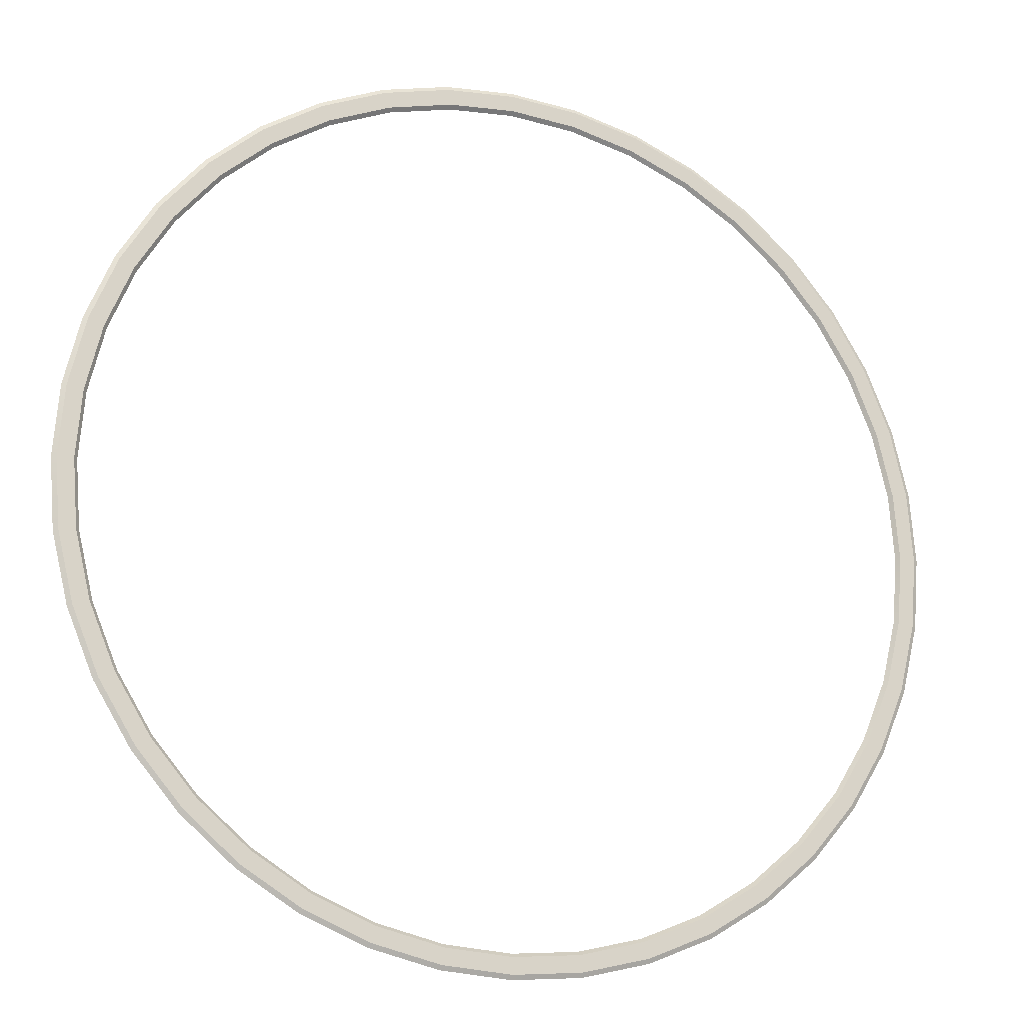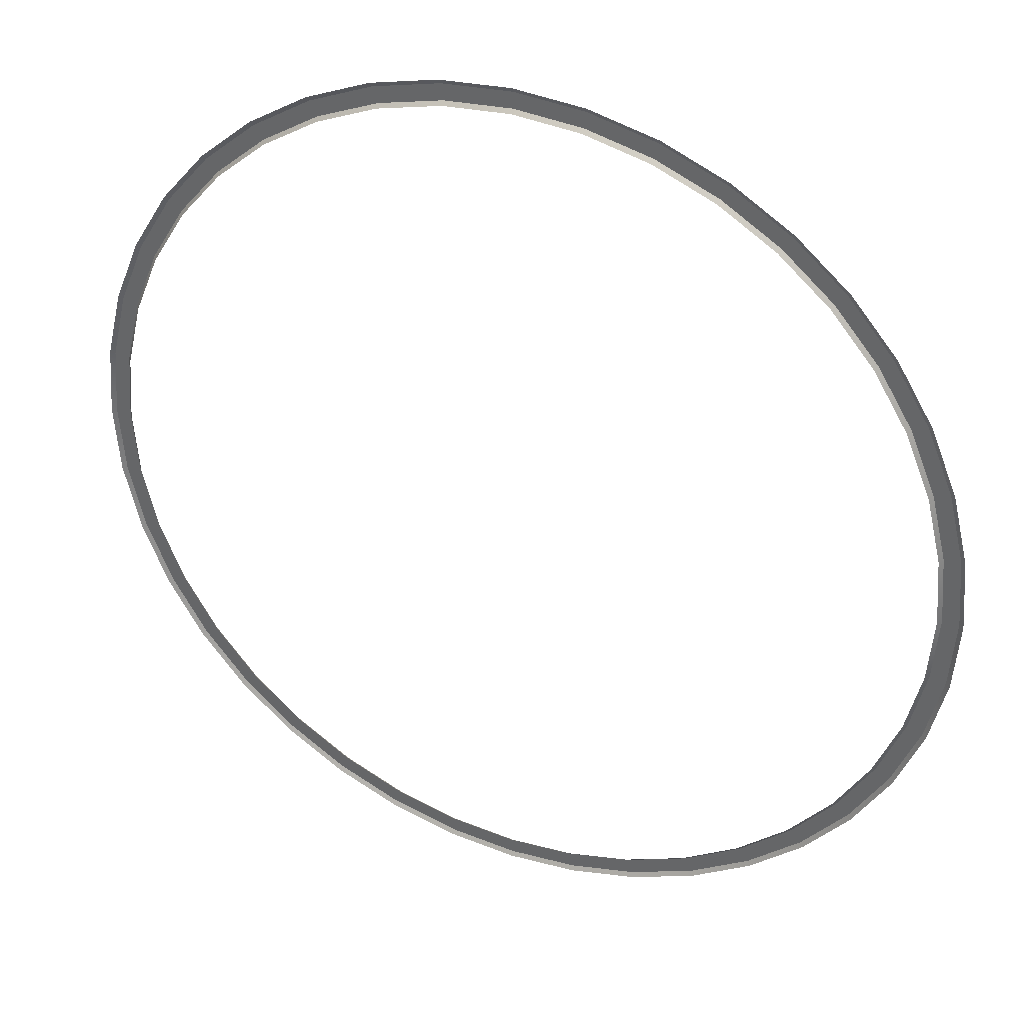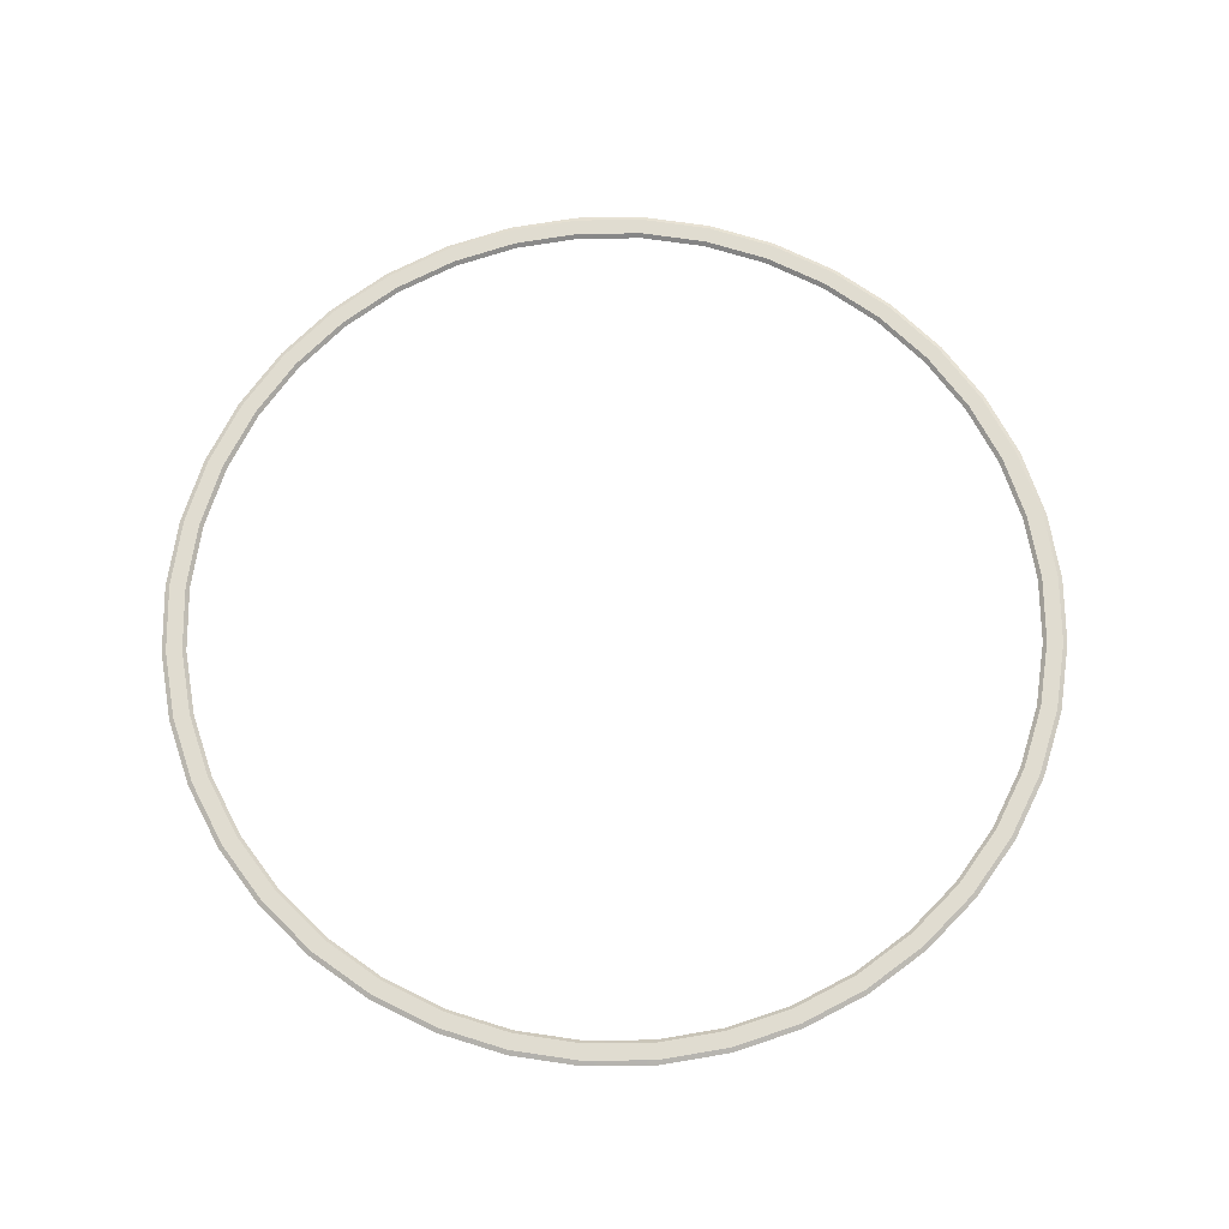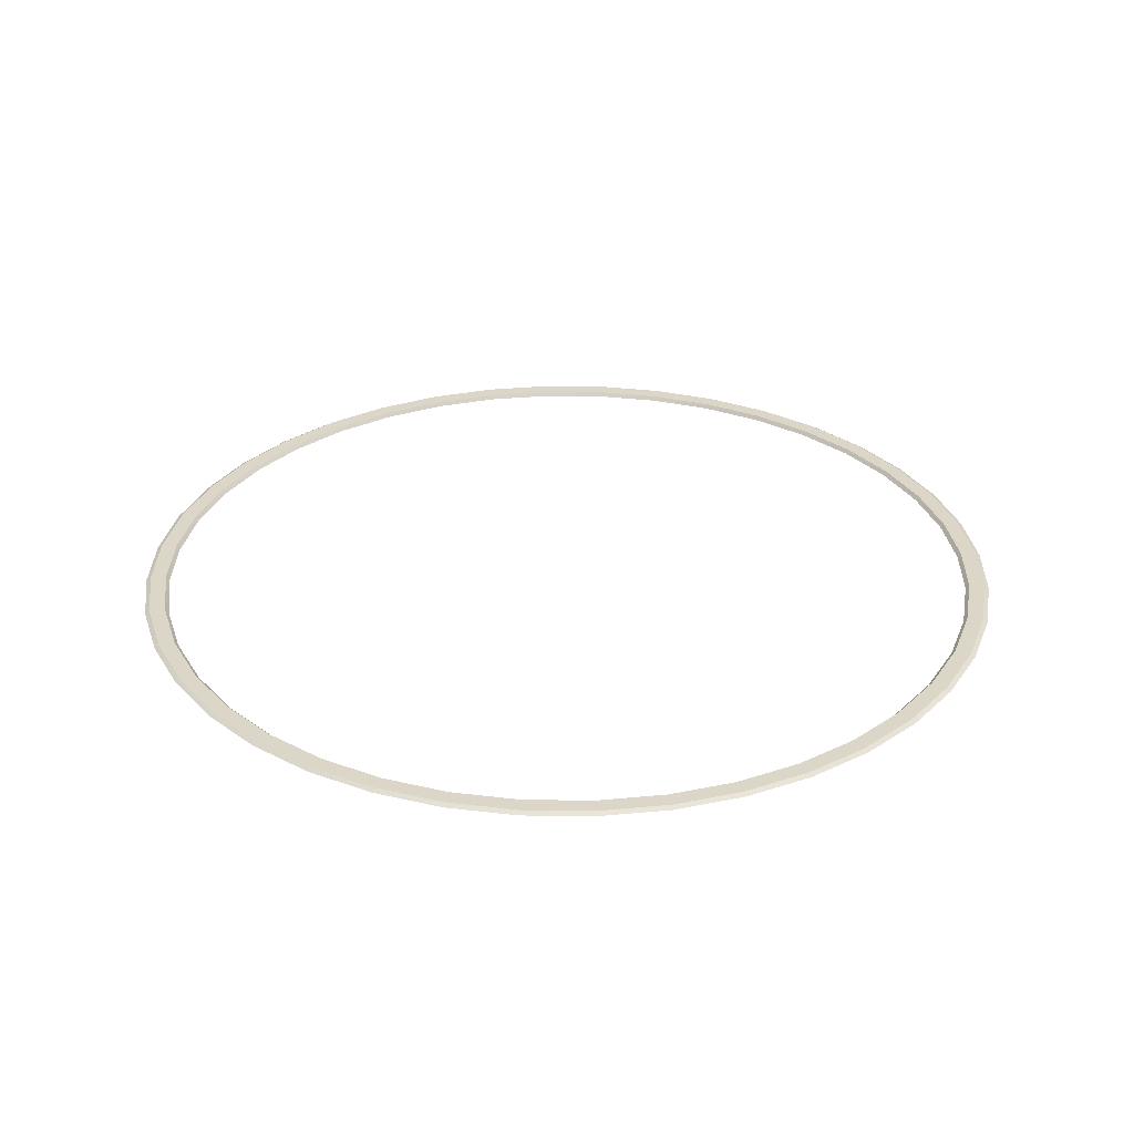
<metadata>
{"format":"obj","ext":"obj","renderer":"f3d","projection":"perspective","resolution":1024,"background":"white","views":[{"elev":-17.9,"azim":158.2,"up":"+Z"},{"elev":35.2,"azim":24.0,"up":"+Z"},{"elev":69.6,"azim":-86.1,"up":"+Y"},{"elev":30.2,"azim":86.6,"up":"+Y"}]}
</metadata>
<code>
g polySurface132_Mesh
v 9.138 1.271 -1.447
v 8.799 1.271 -2.859
v 8.244 1.271 -4.2
v 7.485 1.271 -5.438
v 6.542 1.271 -6.542
v 5.438 1.271 -7.485
v 4.2 1.271 -8.244
v 2.859 1.271 -8.799
v 1.447 1.271 -9.138
v 2e-06 1.271 -9.252
v -1.447 1.271 -9.138
v -2.859 1.271 -8.799
v -4.2 1.271 -8.244
v -5.438 1.271 -7.485
v -6.542 1.271 -6.542
v -7.485 1.271 -5.438
v -8.244 1.271 -4.2
v -8.799 1.271 -2.859
v -9.138 1.271 -1.447
v -9.252 1.271 -1e-06
v -9.138 1.271 1.447
v -8.799 1.271 2.859
v -8.244 1.271 4.2
v -7.485 1.271 5.438
v -6.542 1.271 6.542
v -5.438 1.271 7.485
v -4.2 1.271 8.244
v -2.859 1.271 8.799
v -1.447 1.271 9.138
v -1e-06 1.271 9.252
v 1.447 1.271 9.138
v 2.859 1.271 8.799
v 4.2 1.271 8.244
v 5.438 1.271 7.485
v 6.542 1.271 6.542
v 7.485 1.271 5.438
v 8.244 1.271 4.2
v 8.799 1.271 2.859
v 9.138 1.271 1.447
v 9.252 1.271 -0
v 8.479 1.271 -2.755
v 8.806 1.271 -1.395
v 7.944 1.271 -4.048
v 7.213 1.271 -5.24
v 6.304 1.271 -6.304
v 5.24 1.271 -7.213
v 4.048 1.271 -7.944
v 2.755 1.271 -8.479
v 1.395 1.271 -8.806
v 0 1.271 -8.916
v -1.395 1.271 -8.806
v -2.755 1.271 -8.479
v -4.048 1.271 -7.944
v -5.24 1.271 -7.213
v -6.304 1.271 -6.304
v -7.213 1.271 -5.24
v -7.944 1.271 -4.048
v -8.479 1.271 -2.755
v -8.806 1.271 -1.395
v -8.916 1.271 -4e-06
v -8.806 1.271 1.395
v -8.479 1.271 2.755
v -7.944 1.271 4.048
v -7.213 1.271 5.24
v -6.304 1.271 6.304
v -5.24 1.271 7.213
v -4.048 1.271 7.944
v -2.755 1.271 8.479
v -1.395 1.271 8.806
v 2e-06 1.271 8.916
v 1.395 1.271 8.806
v 2.755 1.271 8.479
v 4.048 1.271 7.944
v 5.24 1.271 7.213
v 6.304 1.271 6.304
v 7.213 1.271 5.24
v 7.944 1.271 4.048
v 8.479 1.271 2.755
v 8.806 1.271 1.395
v 8.916 1.271 -6e-06
v 9.347 1.215 0
v 9.232 1.215 -1.462
v 8.889 1.215 -2.888
v 8.328 1.215 -4.243
v 7.562 1.215 -5.494
v 6.609 1.215 -6.609
v 5.494 1.215 -7.562
v 4.243 1.215 -8.328
v 2.888 1.215 -8.889
v 1.462 1.215 -9.232
v 2e-06 1.215 -9.347
v -1.462 1.215 -9.232
v -2.888 1.215 -8.889
v -4.243 1.215 -8.328
v -5.494 1.215 -7.562
v -6.609 1.215 -6.609
v -7.562 1.215 -5.494
v -8.328 1.215 -4.243
v -8.889 1.215 -2.888
v -9.232 1.215 -1.462
v -9.347 1.215 -1e-06
v -9.232 1.215 1.462
v -8.889 1.215 2.888
v -8.328 1.215 4.243
v -7.562 1.215 5.494
v -6.609 1.215 6.609
v -5.494 1.215 7.562
v -4.243 1.215 8.328
v -2.888 1.215 8.889
v -1.462 1.215 9.232
v -1e-06 1.215 9.347
v 1.462 1.215 9.232
v 2.888 1.215 8.889
v 4.243 1.215 8.328
v 5.494 1.215 7.562
v 6.609 1.215 6.609
v 7.562 1.215 5.494
v 8.328 1.215 4.243
v 8.889 1.215 2.888
v 9.232 1.215 1.462
v 7.878 1.188 -4.014
v 8.409 1.188 -2.732
v 8.732 1.188 -1.383
v 8.841 1.188 -6e-06
v 8.732 1.188 1.383
v 8.409 1.188 2.732
v 7.878 1.188 4.014
v 7.153 1.188 5.197
v 6.252 1.188 6.252
v 5.197 1.188 7.153
v 4.014 1.188 7.878
v 2.732 1.188 8.409
v 1.383 1.188 8.732
v 2e-06 1.188 8.841
v -1.383 1.188 8.732
v -2.732 1.188 8.409
v -4.014 1.188 7.878
v -5.197 1.188 7.153
v -6.252 1.188 6.252
v -7.153 1.188 5.197
v -7.878 1.188 4.014
v -8.409 1.188 2.732
v -8.732 1.188 1.383
v -8.841 1.188 -4e-06
v -8.732 1.188 -1.383
v -8.409 1.188 -2.732
v -7.878 1.188 -4.014
v -7.153 1.188 -5.197
v -6.252 1.188 -6.252
v -5.197 1.188 -7.153
v -4.014 1.188 -7.878
v -2.732 1.188 -8.409
v -1.383 1.188 -8.732
v 0 1.188 -8.841
v 1.383 1.188 -8.732
v 2.732 1.188 -8.409
v 4.014 1.188 -7.878
v 5.197 1.188 -7.153
v 6.252 1.188 -6.252
v 7.153 1.188 -5.197
f 1 81 82
f 82 2 1
f 2 84 3
f 3 85 4
f 85 5 4
f 86 6 5
f 6 88 7
f 7 89 8
f 89 9 8
f 90 10 9
f 91 11 10
f 92 12 11
f 93 13 12
f 94 14 13
f 14 96 15
f 15 97 16
f 16 98 17
f 98 18 17
f 18 100 19
f 100 20 19
f 101 21 20
f 102 22 21
f 103 23 22
f 104 24 23
f 24 106 25
f 25 107 26
f 26 108 27
f 27 109 28
f 109 29 28
f 29 111 30
f 111 31 30
f 31 113 32
f 113 33 32
f 114 34 33
f 115 35 34
f 116 36 35
f 117 37 36
f 118 38 37
f 119 39 38
f 39 81 40
f 122 43 121
f 122 42 41
f 123 80 42
f 121 44 160
f 160 45 159
f 159 46 158
f 158 47 157
f 157 48 156
f 48 155 156
f 49 154 155
f 50 153 154
f 153 52 152
f 52 151 152
f 53 150 151
f 54 149 150
f 55 148 149
f 56 147 148
f 57 146 147
f 58 145 146
f 145 60 144
f 60 143 144
f 61 142 143
f 62 141 142
f 63 140 141
f 140 65 139
f 139 66 138
f 138 67 137
f 137 68 136
f 68 135 136
f 69 134 135
f 70 133 134
f 133 72 132
f 72 131 132
f 73 130 131
f 130 75 129
f 75 128 129
f 128 77 127
f 127 78 126
f 126 79 125
f 79 124 125
f 2 42 1
f 43 2 3
f 44 3 4
f 5 44 4
f 46 5 6
f 7 46 6
f 48 7 8
f 49 8 9
f 10 49 9
f 51 10 11
f 12 51 11
f 13 52 12
f 14 53 13
f 15 54 14
f 16 55 15
f 57 16 17
f 18 57 17
f 59 18 19
f 60 19 20
f 61 20 21
f 22 61 21
f 23 62 22
f 24 63 23
f 65 24 25
f 66 25 26
f 67 26 27
f 28 67 27
f 69 28 29
f 30 69 29
f 31 70 30
f 32 71 31
f 33 72 32
f 74 33 34
f 75 34 35
f 76 35 36
f 77 36 37
f 78 37 38
f 79 38 39
f 40 79 39
f 1 80 40
f 1 40 81
f 82 83 2
f 2 83 84
f 3 84 85
f 85 86 5
f 86 87 6
f 6 87 88
f 7 88 89
f 89 90 9
f 90 91 10
f 91 92 11
f 92 93 12
f 93 94 13
f 94 95 14
f 14 95 96
f 15 96 97
f 16 97 98
f 98 99 18
f 18 99 100
f 100 101 20
f 101 102 21
f 102 103 22
f 103 104 23
f 104 105 24
f 24 105 106
f 25 106 107
f 26 107 108
f 27 108 109
f 109 110 29
f 29 110 111
f 111 112 31
f 31 112 113
f 113 114 33
f 114 115 34
f 115 116 35
f 116 117 36
f 117 118 37
f 118 119 38
f 119 120 39
f 39 120 81
f 122 41 43
f 122 123 42
f 123 124 80
f 121 43 44
f 160 44 45
f 159 45 46
f 158 46 47
f 157 47 48
f 48 49 155
f 49 50 154
f 50 51 153
f 153 51 52
f 52 53 151
f 53 54 150
f 54 55 149
f 55 56 148
f 56 57 147
f 57 58 146
f 58 59 145
f 145 59 60
f 60 61 143
f 61 62 142
f 62 63 141
f 63 64 140
f 140 64 65
f 139 65 66
f 138 66 67
f 137 67 68
f 68 69 135
f 69 70 134
f 70 71 133
f 133 71 72
f 72 73 131
f 73 74 130
f 130 74 75
f 75 76 128
f 128 76 77
f 127 77 78
f 126 78 79
f 79 80 124
f 2 41 42
f 43 41 2
f 44 43 3
f 5 45 44
f 46 45 5
f 7 47 46
f 48 47 7
f 49 48 8
f 10 50 49
f 51 50 10
f 12 52 51
f 13 53 52
f 14 54 53
f 15 55 54
f 16 56 55
f 57 56 16
f 18 58 57
f 59 58 18
f 60 59 19
f 61 60 20
f 22 62 61
f 23 63 62
f 24 64 63
f 65 64 24
f 66 65 25
f 67 66 26
f 28 68 67
f 69 68 28
f 30 70 69
f 31 71 70
f 32 72 71
f 33 73 72
f 74 73 33
f 75 74 34
f 76 75 35
f 77 76 36
f 78 77 37
f 79 78 38
f 40 80 79
f 1 42 80

</code>
